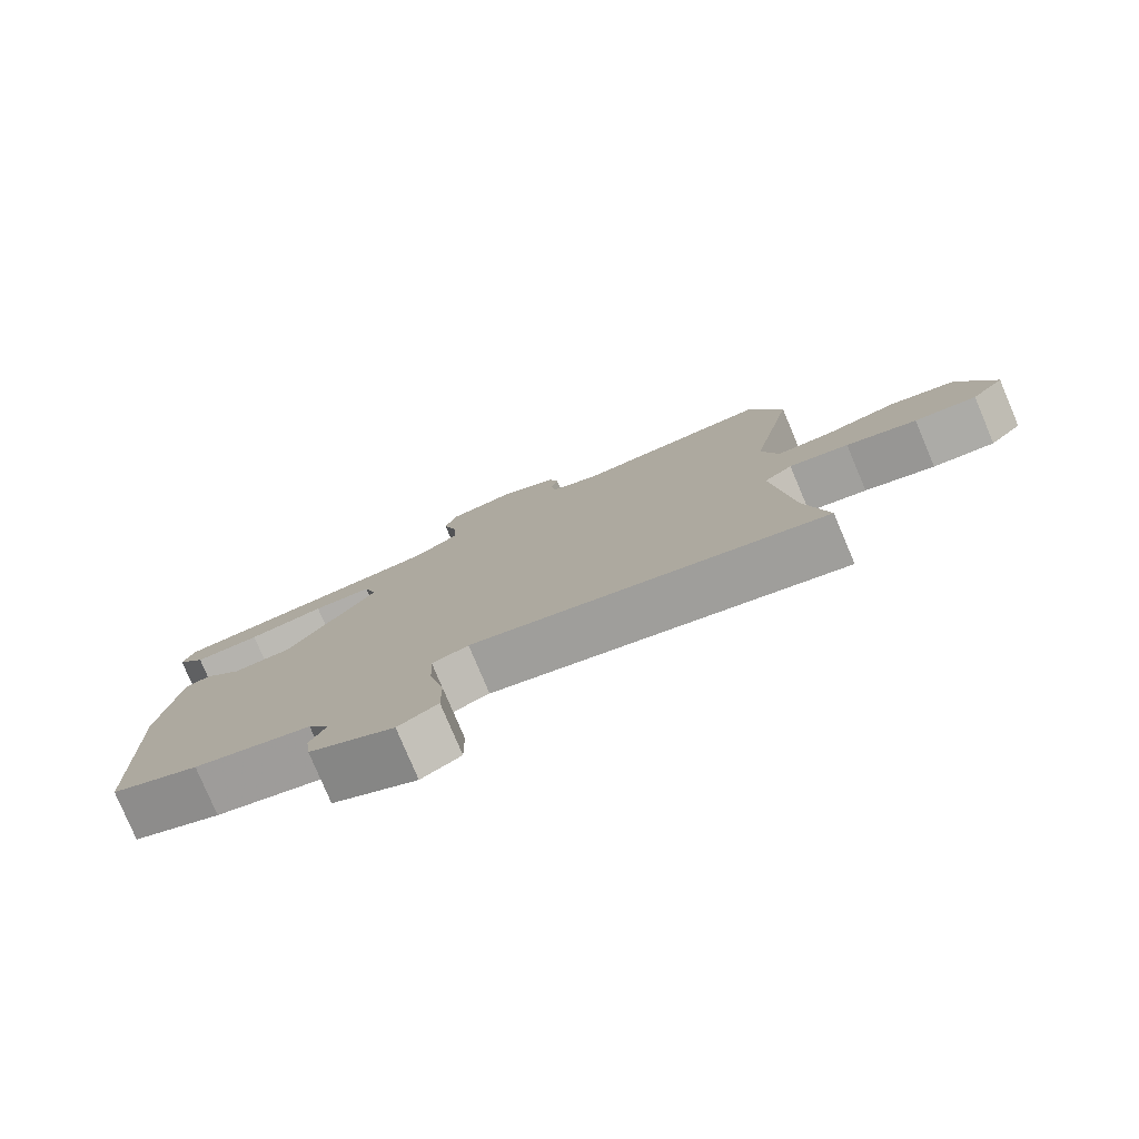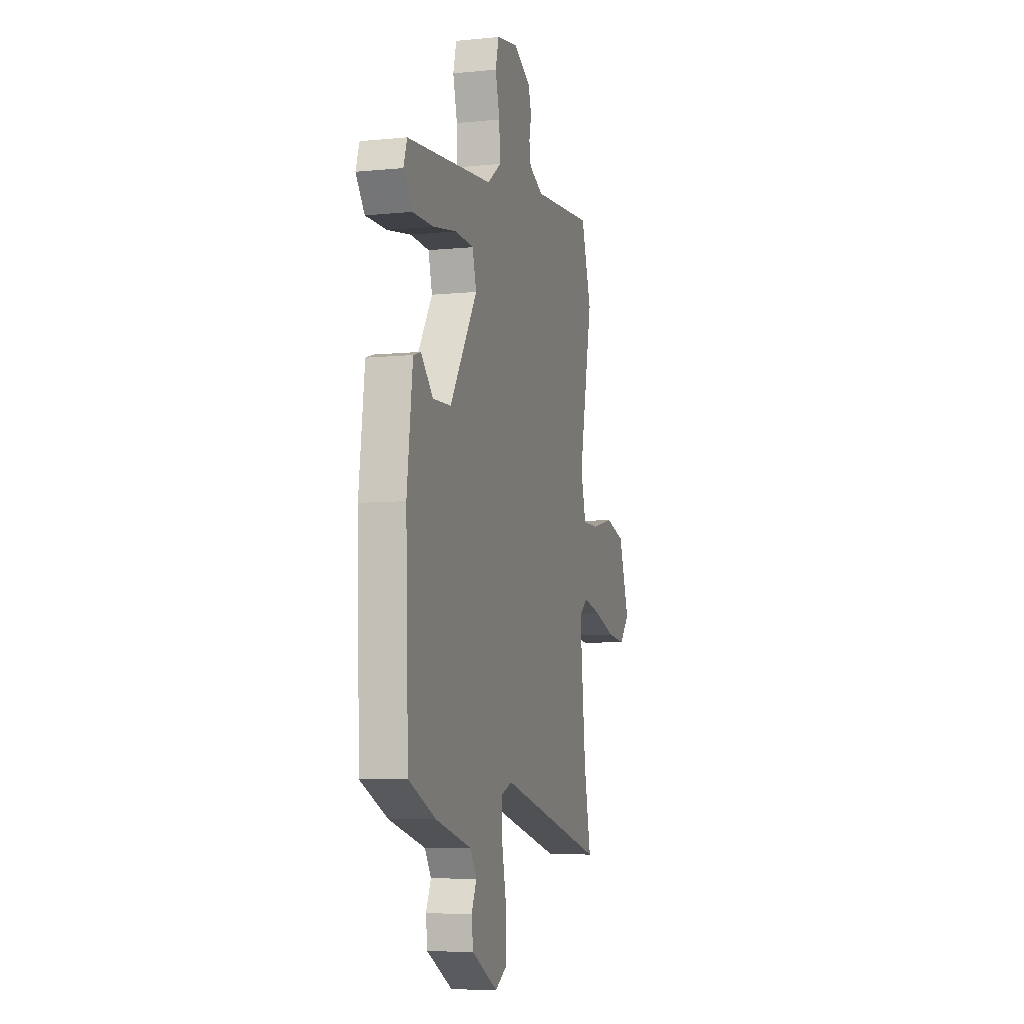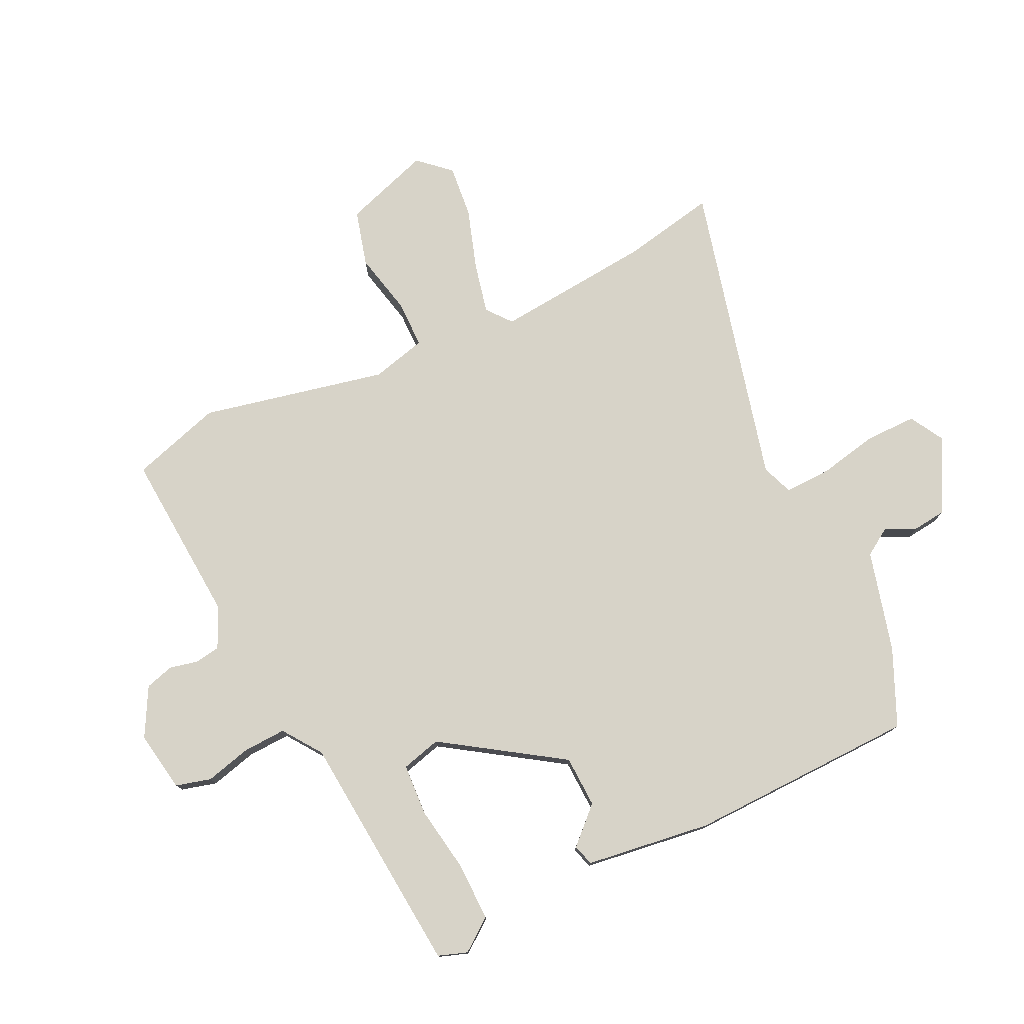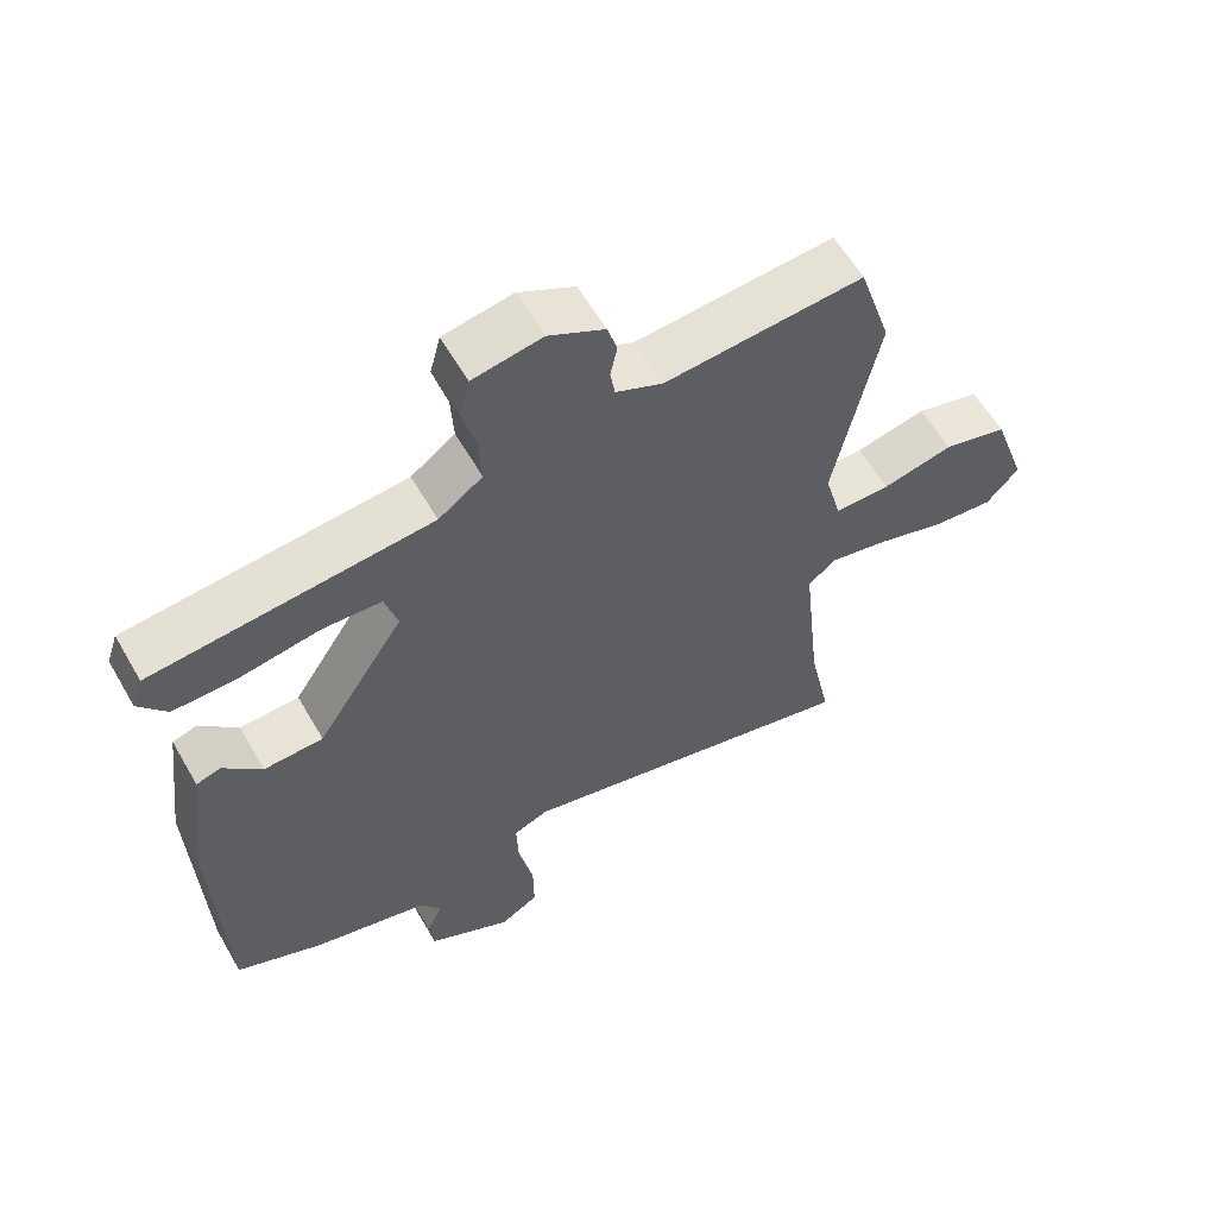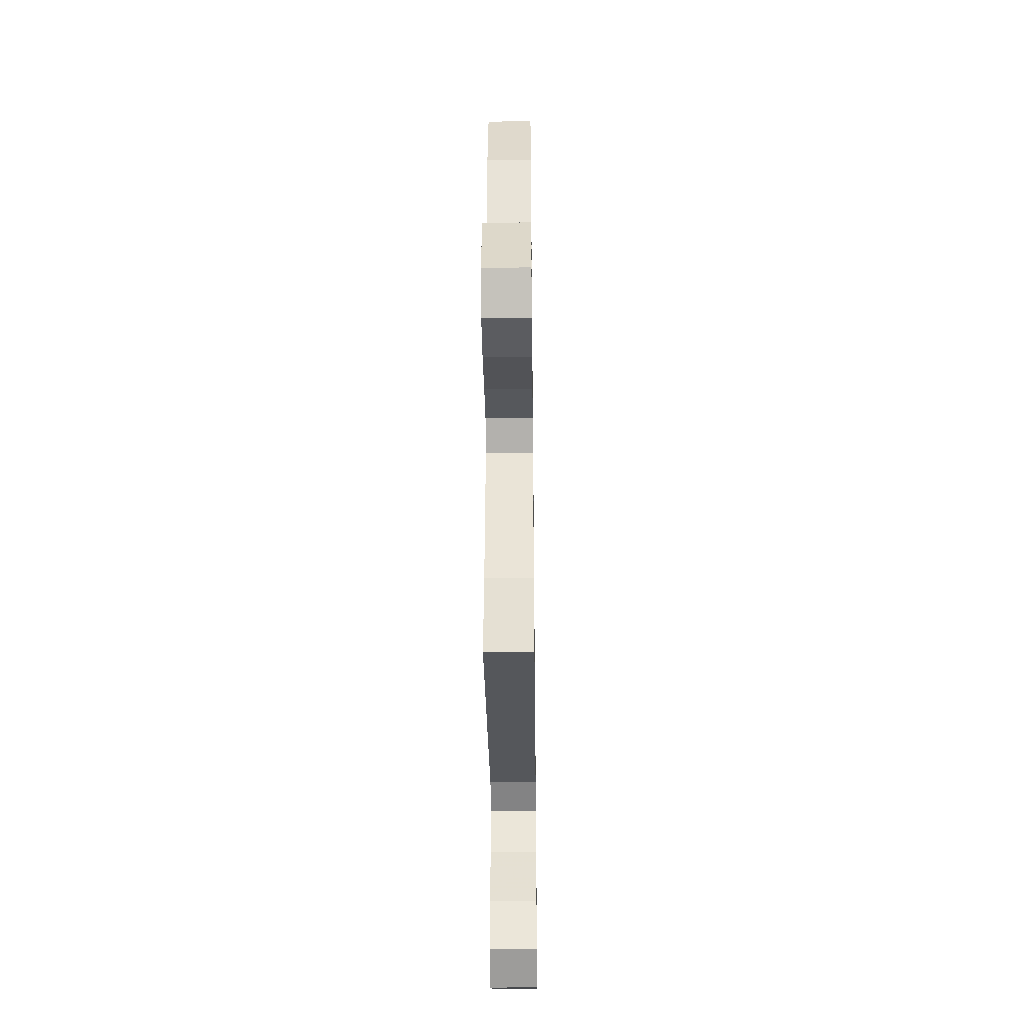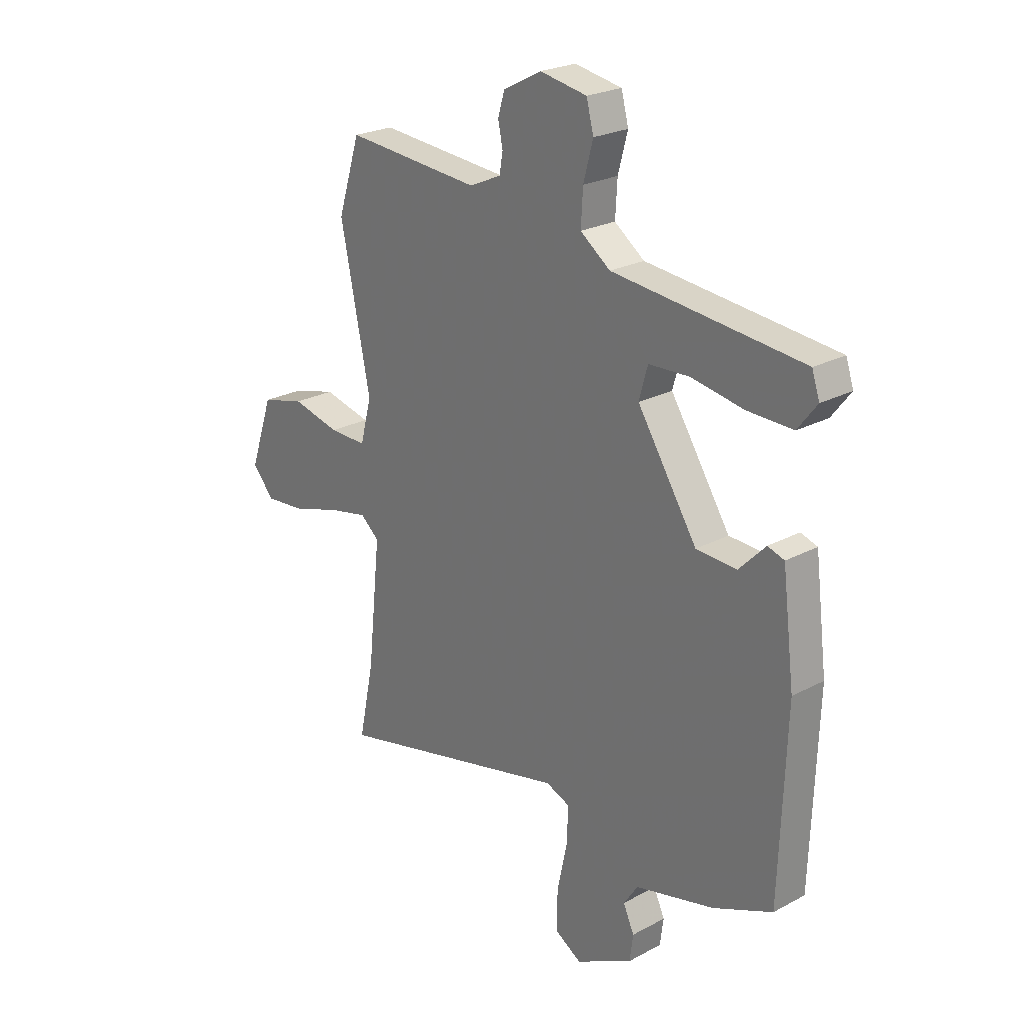
<metadata>
{"format":"obj","ext":"obj","renderer":"f3d","projection":"perspective","resolution":1024,"background":"white","views":[{"elev":-79.3,"azim":-157.1,"up":"+Z"},{"elev":-7.2,"azim":105.9,"up":"+Z"},{"elev":77.0,"azim":65.0,"up":"+Y"},{"elev":59.8,"azim":150.1,"up":"+Z"},{"elev":-39.8,"azim":-89.3,"up":"+Z"},{"elev":24.0,"azim":48.4,"up":"+Z"}]}
</metadata>
<code>
v -0.53 0.07 0.405
v -0.483 0.07 0.553
v -0.199 0.07 0.53
v -0.132 0.07 0.56
v -0.125 0.07 0.601
v -0.135 0.07 0.648
v -0.121 0.07 0.695
v -0.041 0.07 0.737
v 0.058 0.07 0.719
v 0.073 0.07 0.661
v 0.053 0.07 0.586
v 0.049 0.07 0.515
v 0.112 0.07 0.469
v 0.51 0.07 0.43
v 0.526 0.07 0.382
v 0.486 0.07 0.33
v 0.391 0.07 0.332
v 0.281 0.07 0.351
v 0.196 0.07 0.347
v 0.178 0.07 0.282
v 0.304 0.07 0.087
v 0.389 0.07 0.083
v 0.444 0.07 0.14
v 0.479 0.07 0.129
v 0.505 0.07 -0.078
v 0.492 0.07 -0.454
v 0.367 0.07 -0.508
v 0.201 0.07 -0.55
v 0.171 0.07 -0.595
v 0.194 0.07 -0.645
v 0.187 0.07 -0.7
v 0.067 0.07 -0.763
v 0.011 0.07 -0.73
v 0.012 0.07 -0.647
v 0.033 0.07 -0.549
v 0.036 0.07 -0.472
v -0.015 0.07 -0.452
v -0.515 0.07 -0.571
v -0.483 0.07 -0.417
v -0.456 0.07 -0.159
v -0.496 0.07 -0.126
v -0.58 0.07 -0.144
v -0.679 0.07 -0.175
v -0.766 0.07 -0.183
v -0.812 0.07 -0.131
v -0.763 0.07 0.011
v -0.671 0.07 0.035
v -0.57 0.07 0.011
v -0.491 0.07 0.01
v -0.467 0.07 0.1
v -0.53 0 0.405
v -0.483 0 0.553
v -0.199 0 0.53
v -0.132 0 0.56
v -0.125 0 0.601
v -0.135 0 0.648
v -0.121 0 0.695
v -0.041 0 0.737
v 0.058 0 0.719
v 0.073 0 0.661
v 0.053 0 0.586
v 0.049 0 0.515
v 0.112 0 0.469
v 0.51 0 0.43
v 0.526 0 0.382
v 0.486 0 0.33
v 0.391 0 0.332
v 0.281 0 0.351
v 0.196 0 0.347
v 0.178 0 0.282
v 0.304 0 0.087
v 0.389 0 0.083
v 0.444 0 0.14
v 0.479 0 0.129
v 0.505 0 -0.078
v 0.492 0 -0.454
v 0.367 0 -0.508
v 0.201 0 -0.55
v 0.171 0 -0.595
v 0.194 0 -0.645
v 0.187 0 -0.7
v 0.067 0 -0.763
v 0.011 0 -0.73
v 0.012 0 -0.647
v 0.033 0 -0.549
v 0.036 0 -0.472
v -0.015 0 -0.452
v -0.515 0 -0.571
v -0.483 0 -0.417
v -0.456 0 -0.159
v -0.496 0 -0.126
v -0.58 0 -0.144
v -0.679 0 -0.175
v -0.766 0 -0.183
v -0.812 0 -0.131
v -0.763 0 0.011
v -0.671 0 0.035
v -0.57 0 0.011
v -0.491 0 0.01
v -0.467 0 0.1
f 46 47 48
f 45 46 48
f 44 45 48
f 43 44 48
f 42 43 48
f 41 42 48 49
f 40 41 49 50
f 37 38 39
f 37 39 40
f 36 37 40 50
f 33 34 35
f 32 33 35
f 31 32 35
f 30 31 35
f 29 30 35
f 28 29 35 36
f 27 28 36
f 26 27 36
f 25 26 36
f 24 25 36
f 23 24 36
f 22 23 36
f 21 22 36 50
f 16 17 18
f 15 16 18
f 14 15 18
f 13 14 18
f 13 18 19
f 12 13 19 20
f 9 10 11
f 8 9 11
f 7 8 11
f 6 7 11
f 5 6 11
f 4 5 11 12
f 3 4 12 20
f 20 21 50
f 3 20 50
f 2 3 50
f 1 2 50
f 98 97 96
f 98 96 95
f 98 95 94
f 98 94 93
f 98 93 92
f 99 98 92 91
f 100 99 91 90
f 89 88 87
f 90 89 87
f 100 90 87 86
f 85 84 83
f 85 83 82
f 85 82 81
f 85 81 80
f 85 80 79
f 86 85 79 78
f 86 78 77
f 86 77 76
f 86 76 75
f 86 75 74
f 86 74 73
f 86 73 72
f 100 86 72 71
f 68 67 66
f 68 66 65
f 68 65 64
f 68 64 63
f 69 68 63
f 70 69 63 62
f 61 60 59
f 61 59 58
f 61 58 57
f 61 57 56
f 61 56 55
f 62 61 55 54
f 70 62 54 53
f 100 71 70
f 100 70 53
f 100 53 52
f 100 52 51
f 1 51 52 2
f 2 52 53 3
f 3 53 54 4
f 4 54 55 5
f 5 55 56 6
f 6 56 57 7
f 7 57 58 8
f 8 58 59 9
f 9 59 60 10
f 10 60 61 11
f 11 61 62 12
f 12 62 63 13
f 13 63 64 14
f 14 64 65 15
f 15 65 66 16
f 16 66 67 17
f 17 67 68 18
f 18 68 69 19
f 19 69 70 20
f 20 70 71 21
f 21 71 72 22
f 22 72 73 23
f 23 73 74 24
f 24 74 75 25
f 25 75 76 26
f 26 76 77 27
f 27 77 78 28
f 28 78 79 29
f 29 79 80 30
f 30 80 81 31
f 31 81 82 32
f 32 82 83 33
f 33 83 84 34
f 34 84 85 35
f 35 85 86 36
f 36 86 87 37
f 37 87 88 38
f 38 88 89 39
f 39 89 90 40
f 40 90 91 41
f 41 91 92 42
f 42 92 93 43
f 43 93 94 44
f 44 94 95 45
f 45 95 96 46
f 46 96 97 47
f 47 97 98 48
f 48 98 99 49
f 49 99 100 50
f 50 100 51 1

</code>
